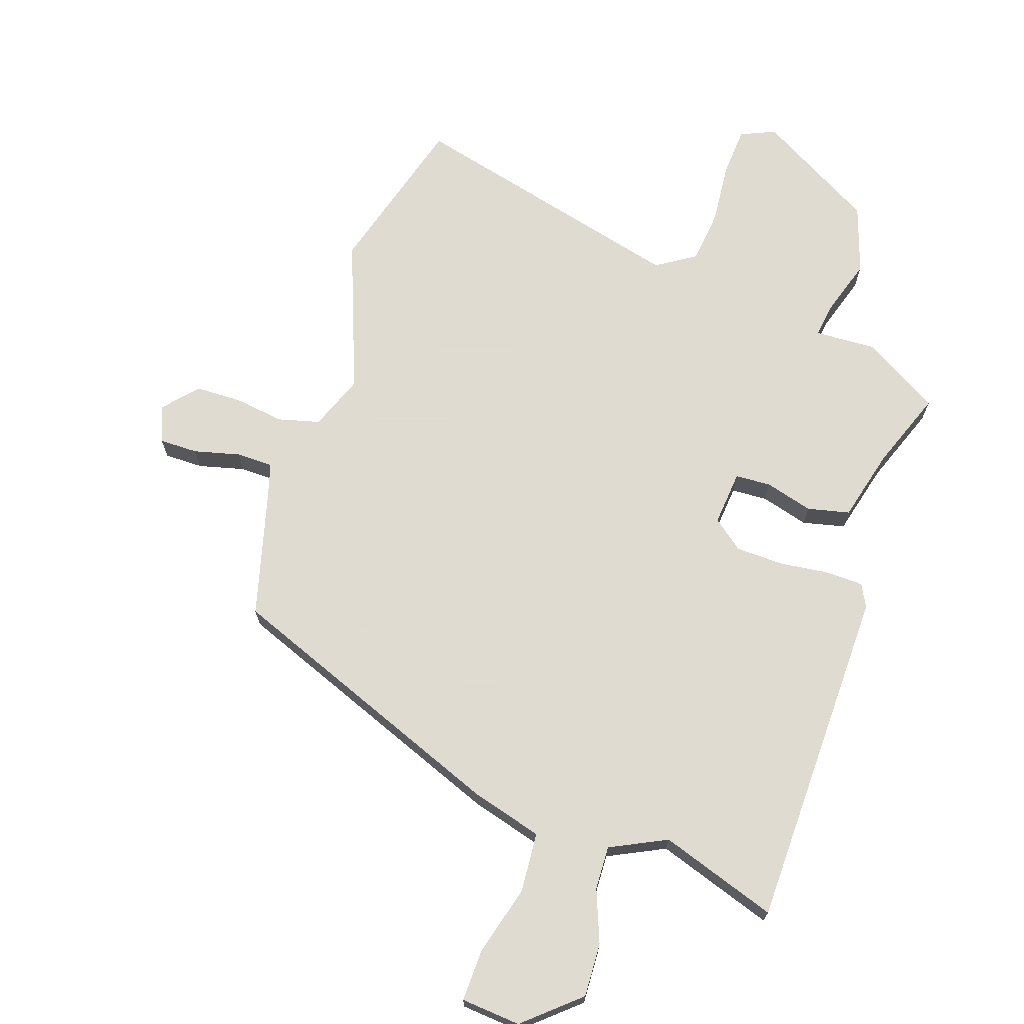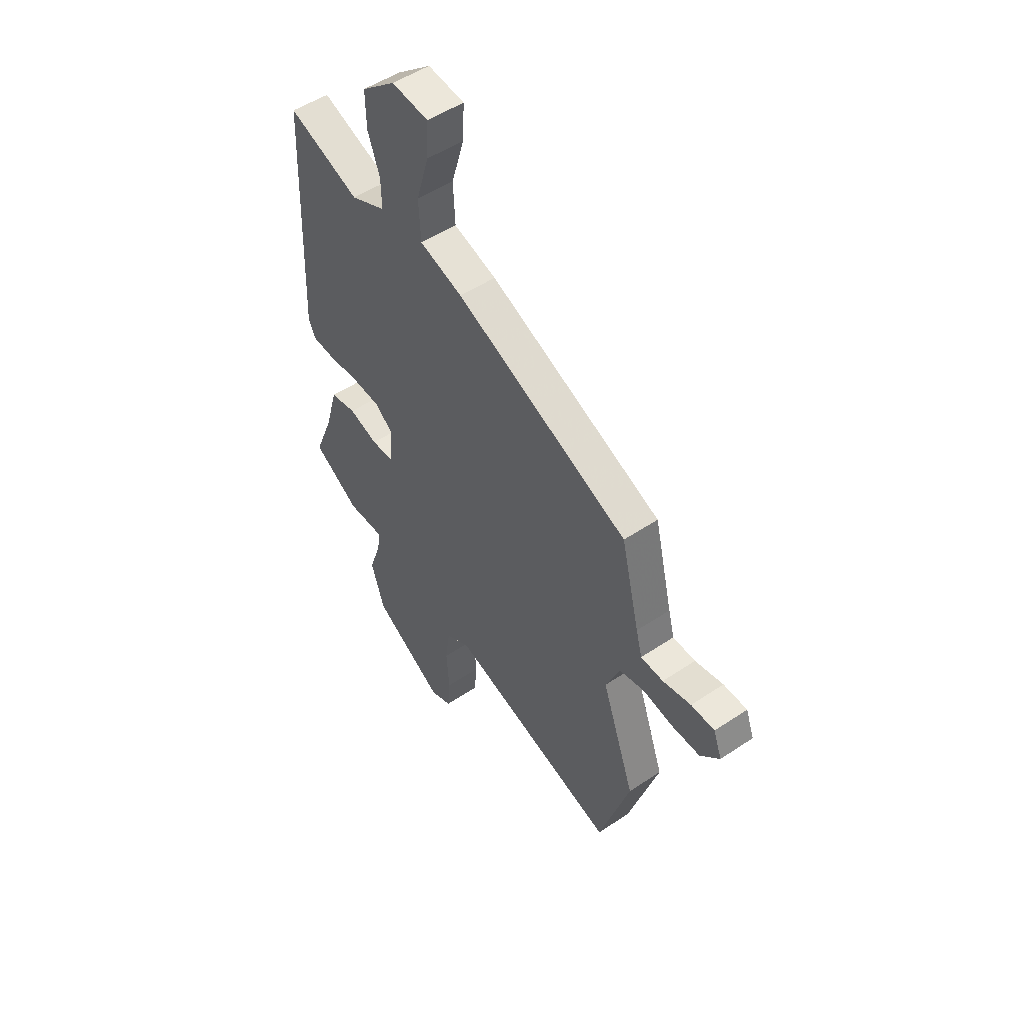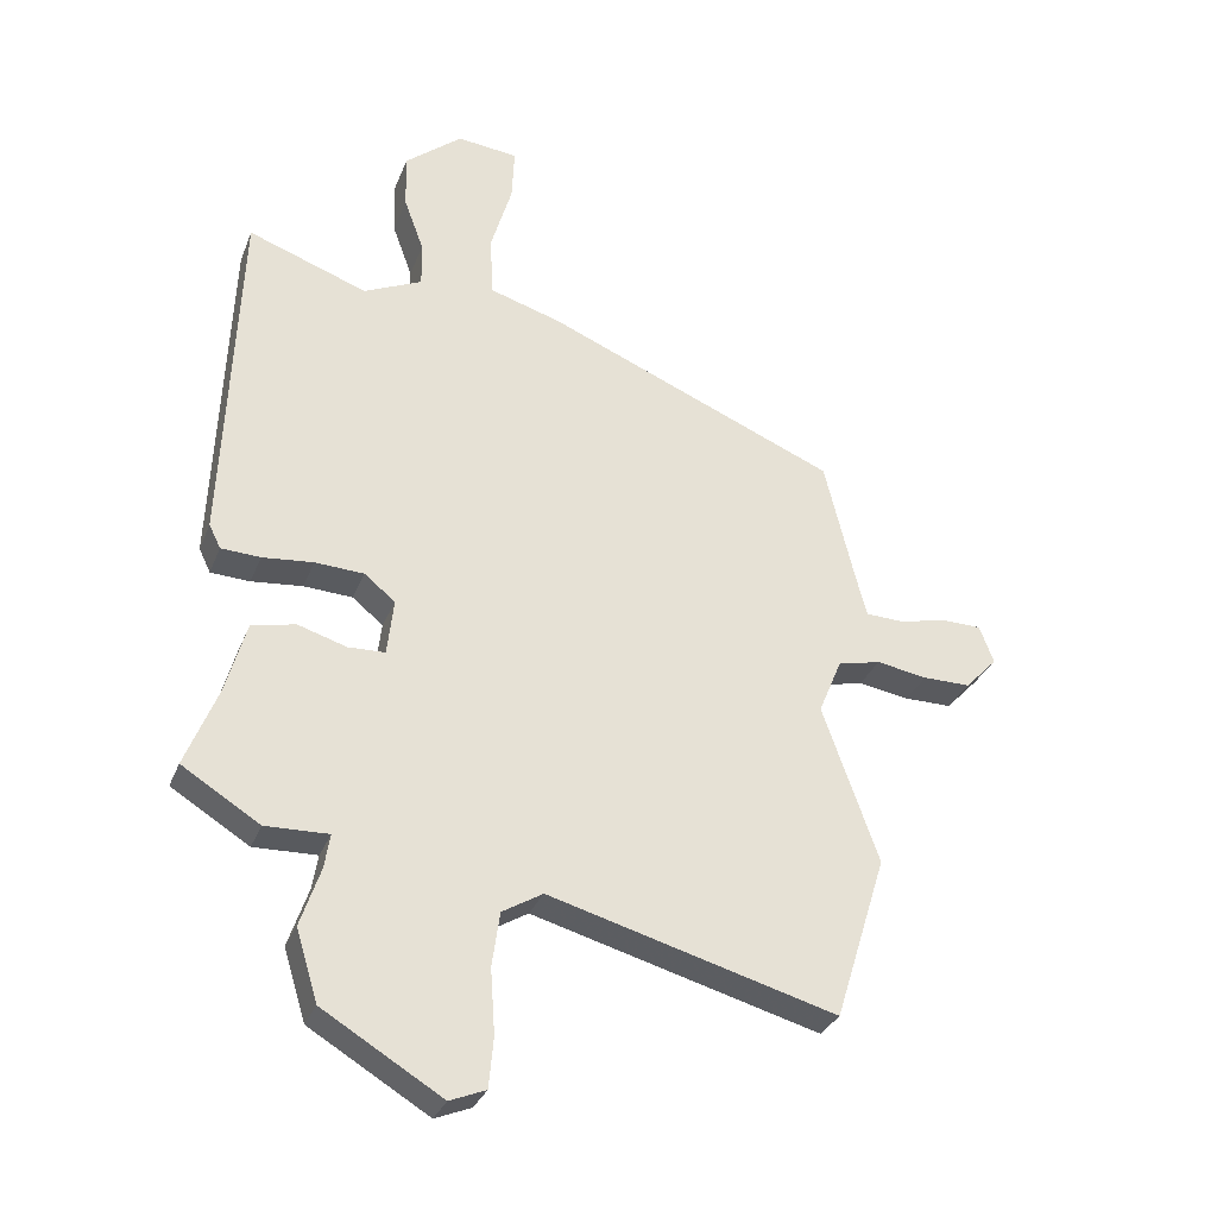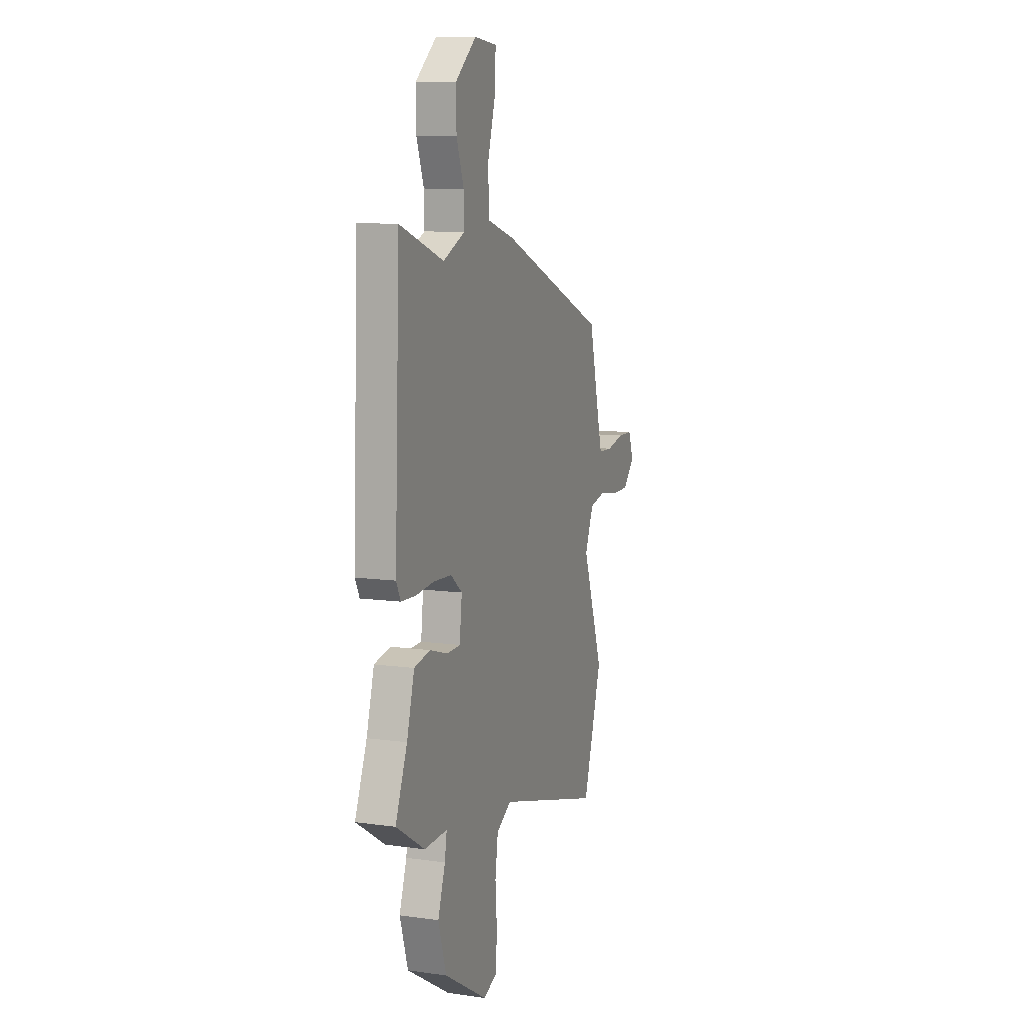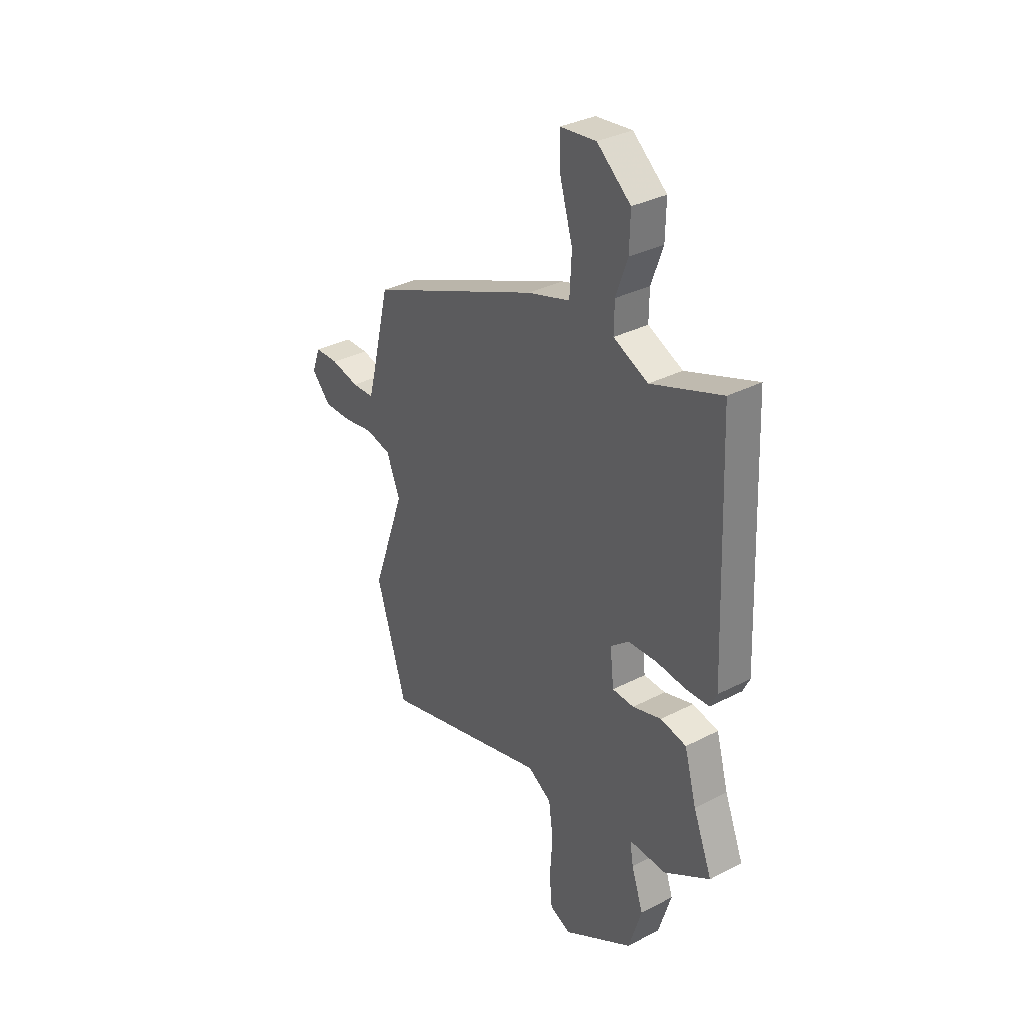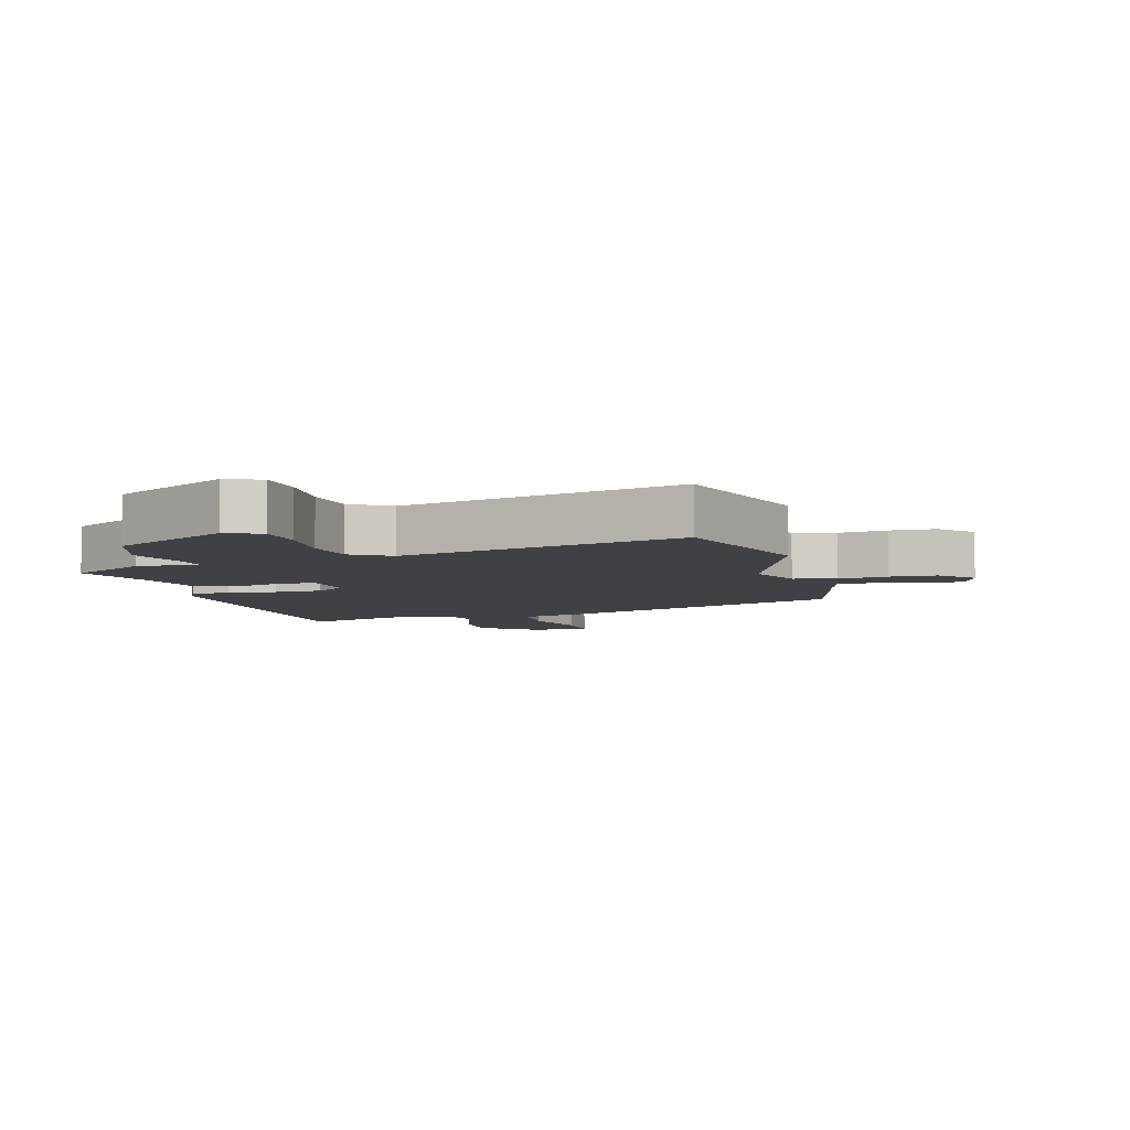
<metadata>
{"format":"obj","ext":"obj","renderer":"f3d","projection":"perspective","resolution":1024,"background":"white","views":[{"elev":69.8,"azim":17.4,"up":"+Y"},{"elev":51.2,"azim":-126.1,"up":"+Z"},{"elev":-31.4,"azim":160.7,"up":"+Z"},{"elev":9.9,"azim":109.9,"up":"+Z"},{"elev":33.4,"azim":54.7,"up":"+Z"},{"elev":-5.8,"azim":-165.4,"up":"+Y"}]}
</metadata>
<code>
v -0.458 0.07 -0.636
v -0.538 0.07 -0.379
v -0.451 0.07 -0.134
v -0.487 0.07 -0.047
v -0.554 0.07 -0.031
v -0.633 0.07 -0.044
v -0.707 0.07 -0.044
v -0.757 0.07 0.009
v -0.735 0.07 0.068
v -0.673 0.07 0.069
v -0.599 0.07 0.052
v -0.54 0.07 0.054
v -0.524 0.07 0.114
v -0.476 0.07 0.312
v -0.022 0.07 0.501
v 0.09 0.07 0.535
v 0.095 0.07 0.631
v 0.062 0.07 0.743
v 0.058 0.07 0.826
v 0.153 0.07 0.836
v 0.242 0.07 0.762
v 0.24 0.07 0.676
v 0.209 0.07 0.591
v 0.208 0.07 0.521
v 0.299 0.07 0.479
v 0.485 0.07 0.546
v 0.507 0.07 -0.004
v 0.489 0.07 -0.041
v 0.428 0.07 -0.044
v 0.349 0.07 -0.036
v 0.273 0.07 -0.04
v 0.225 0.07 -0.079
v 0.235 0.07 -0.167
v 0.292 0.07 -0.169
v 0.368 0.07 -0.146
v 0.436 0.07 -0.16
v 0.468 0.07 -0.274
v 0.518 0.07 -0.399
v 0.397 0.07 -0.474
v 0.299 0.07 -0.471
v 0.308 0.07 -0.525
v 0.339 0.07 -0.616
v 0.305 0.07 -0.726
v 0.12 0.07 -0.837
v 0.064 0.07 -0.814
v 0.057 0.07 -0.736
v 0.064 0.07 -0.636
v 0.052 0.07 -0.551
v -0.011 0.07 -0.513
v -0.458 0 -0.636
v -0.538 0 -0.379
v -0.451 0 -0.134
v -0.487 0 -0.047
v -0.554 0 -0.031
v -0.633 0 -0.044
v -0.707 0 -0.044
v -0.757 0 0.009
v -0.735 0 0.068
v -0.673 0 0.069
v -0.599 0 0.052
v -0.54 0 0.054
v -0.524 0 0.114
v -0.476 0 0.312
v -0.022 0 0.501
v 0.09 0 0.535
v 0.095 0 0.631
v 0.062 0 0.743
v 0.058 0 0.826
v 0.153 0 0.836
v 0.242 0 0.762
v 0.24 0 0.676
v 0.209 0 0.591
v 0.208 0 0.521
v 0.299 0 0.479
v 0.485 0 0.546
v 0.507 0 -0.004
v 0.489 0 -0.041
v 0.428 0 -0.044
v 0.349 0 -0.036
v 0.273 0 -0.04
v 0.225 0 -0.079
v 0.235 0 -0.167
v 0.292 0 -0.169
v 0.368 0 -0.146
v 0.436 0 -0.16
v 0.468 0 -0.274
v 0.518 0 -0.399
v 0.397 0 -0.474
v 0.299 0 -0.471
v 0.308 0 -0.525
v 0.339 0 -0.616
v 0.305 0 -0.726
v 0.12 0 -0.837
v 0.064 0 -0.814
v 0.057 0 -0.736
v 0.064 0 -0.636
v 0.052 0 -0.551
v -0.011 0 -0.513
f 44 45 46 47
f 44 47 48
f 41 42 43 44
f 40 41 44 48
f 37 38 39 40
f 37 40 48 49
f 34 35 36 37
f 33 34 37 49
f 27 28 29 30
f 25 26 27 30
f 24 25 30 31
f 20 21 22 23
f 20 23 24
f 17 18 19 20
f 16 17 20 24
f 13 14 15 16
f 12 13 16 24
f 8 9 10 11
f 8 11 12
f 5 6 7 8
f 5 8 12
f 4 5 12 24
f 49 1 2 3
f 32 33 49 3
f 24 31 32
f 3 4 24 32
f 96 95 94 93
f 97 96 93
f 93 92 91 90
f 97 93 90 89
f 89 88 87 86
f 98 97 89 86
f 86 85 84 83
f 98 86 83 82
f 79 78 77 76
f 79 76 75 74
f 80 79 74 73
f 72 71 70 69
f 73 72 69
f 69 68 67 66
f 73 69 66 65
f 65 64 63 62
f 73 65 62 61
f 60 59 58 57
f 61 60 57
f 57 56 55 54
f 61 57 54
f 73 61 54 53
f 52 51 50 98
f 52 98 82 81
f 81 80 73
f 81 73 53 52
f 1 50 51 2
f 2 51 52 3
f 3 52 53 4
f 4 53 54 5
f 5 54 55 6
f 6 55 56 7
f 7 56 57 8
f 8 57 58 9
f 9 58 59 10
f 10 59 60 11
f 11 60 61 12
f 12 61 62 13
f 13 62 63 14
f 14 63 64 15
f 15 64 65 16
f 16 65 66 17
f 17 66 67 18
f 18 67 68 19
f 19 68 69 20
f 20 69 70 21
f 21 70 71 22
f 22 71 72 23
f 23 72 73 24
f 24 73 74 25
f 25 74 75 26
f 26 75 76 27
f 27 76 77 28
f 28 77 78 29
f 29 78 79 30
f 30 79 80 31
f 31 80 81 32
f 32 81 82 33
f 33 82 83 34
f 34 83 84 35
f 35 84 85 36
f 36 85 86 37
f 37 86 87 38
f 38 87 88 39
f 39 88 89 40
f 40 89 90 41
f 41 90 91 42
f 42 91 92 43
f 43 92 93 44
f 44 93 94 45
f 45 94 95 46
f 46 95 96 47
f 47 96 97 48
f 48 97 98 49
f 49 98 50 1

</code>
